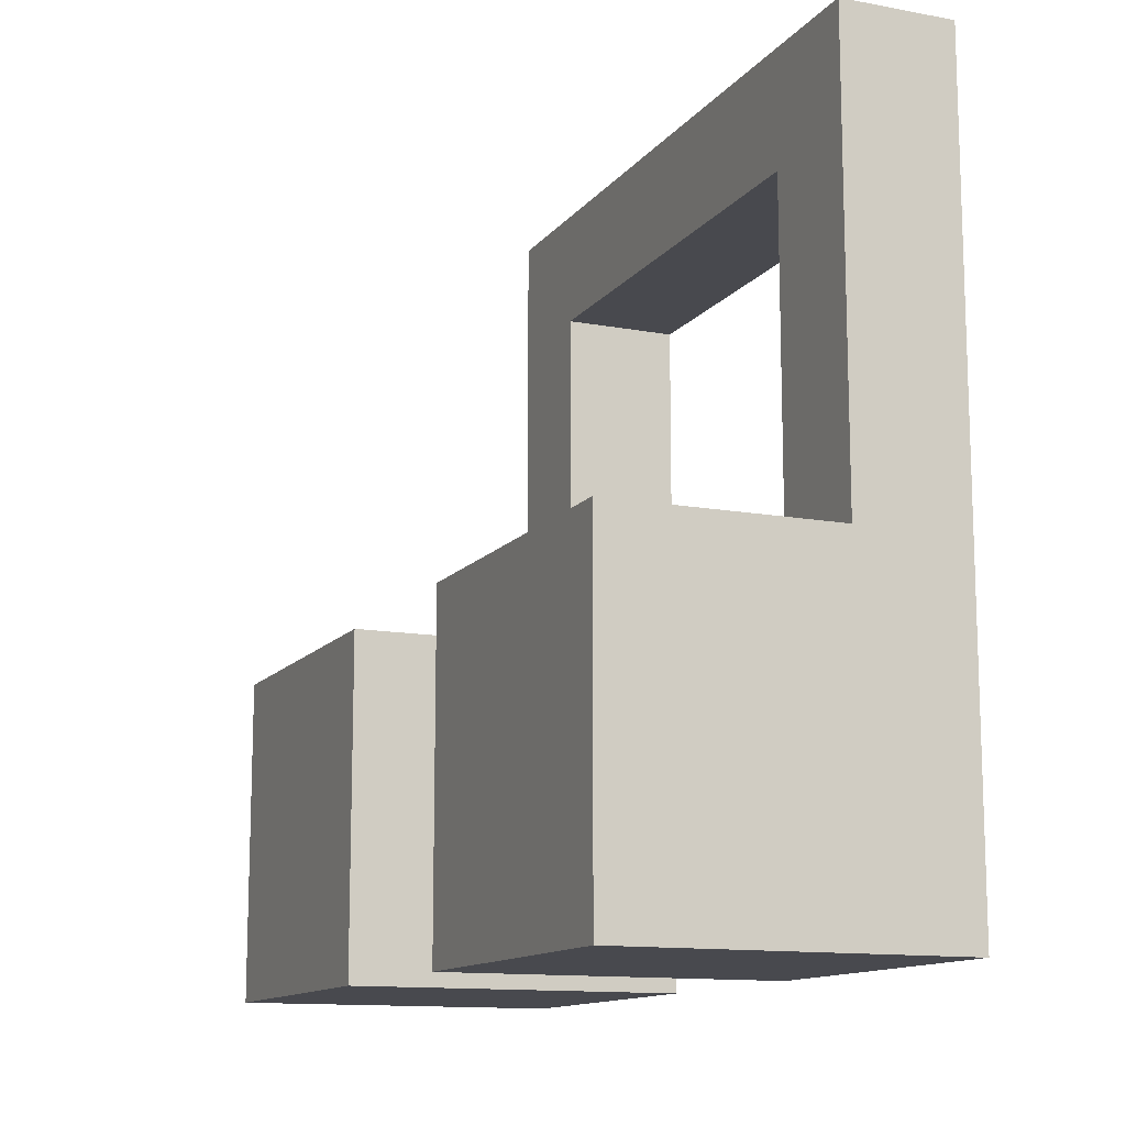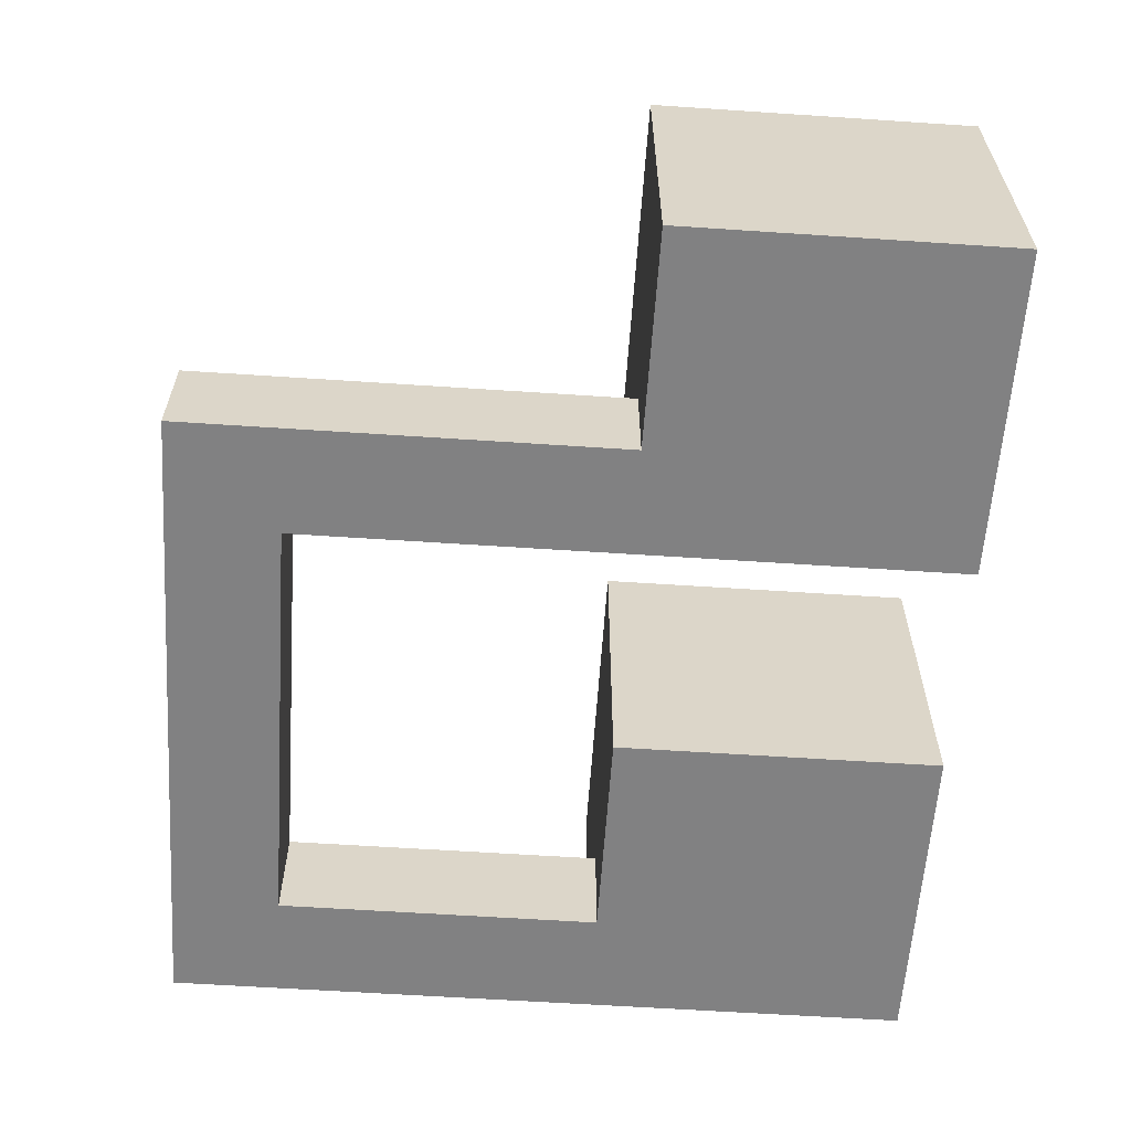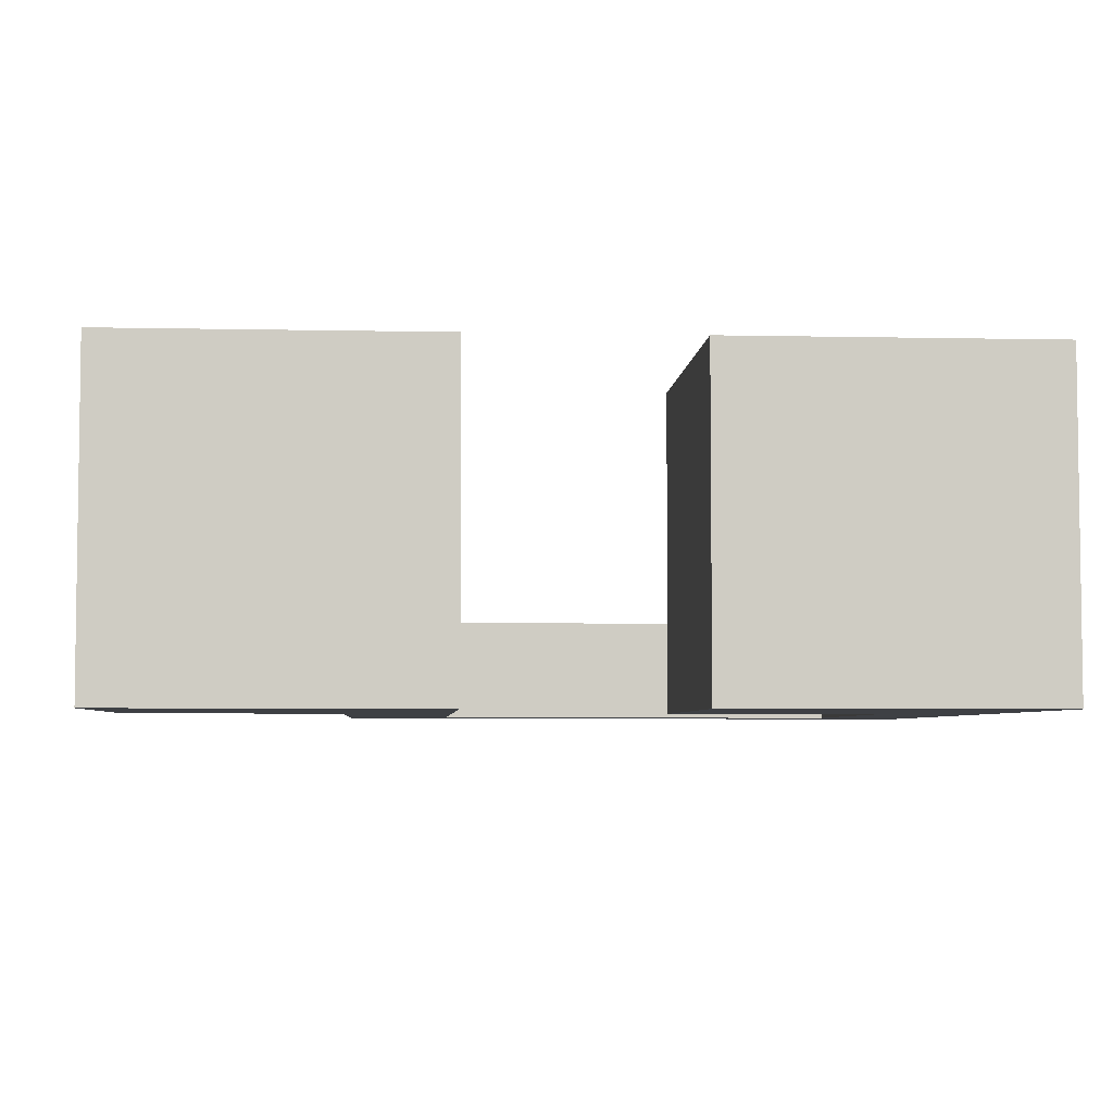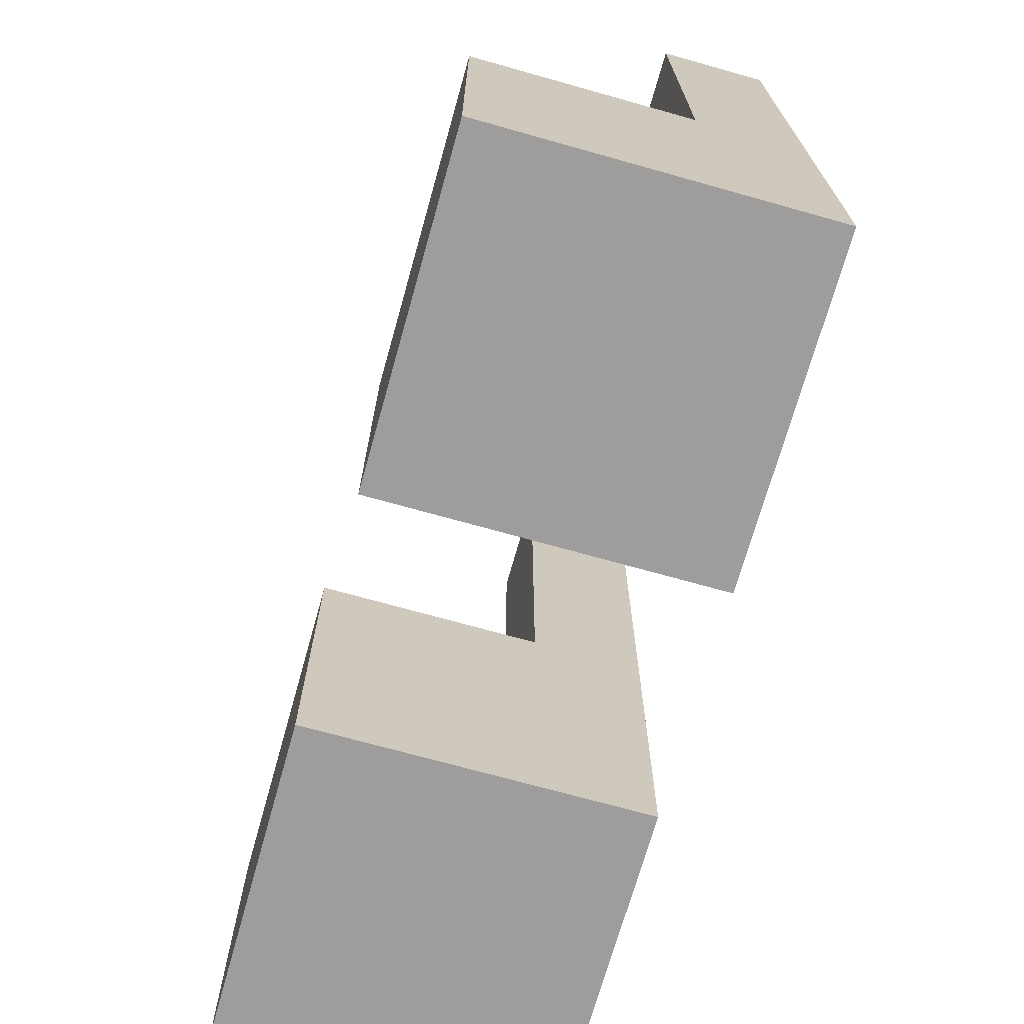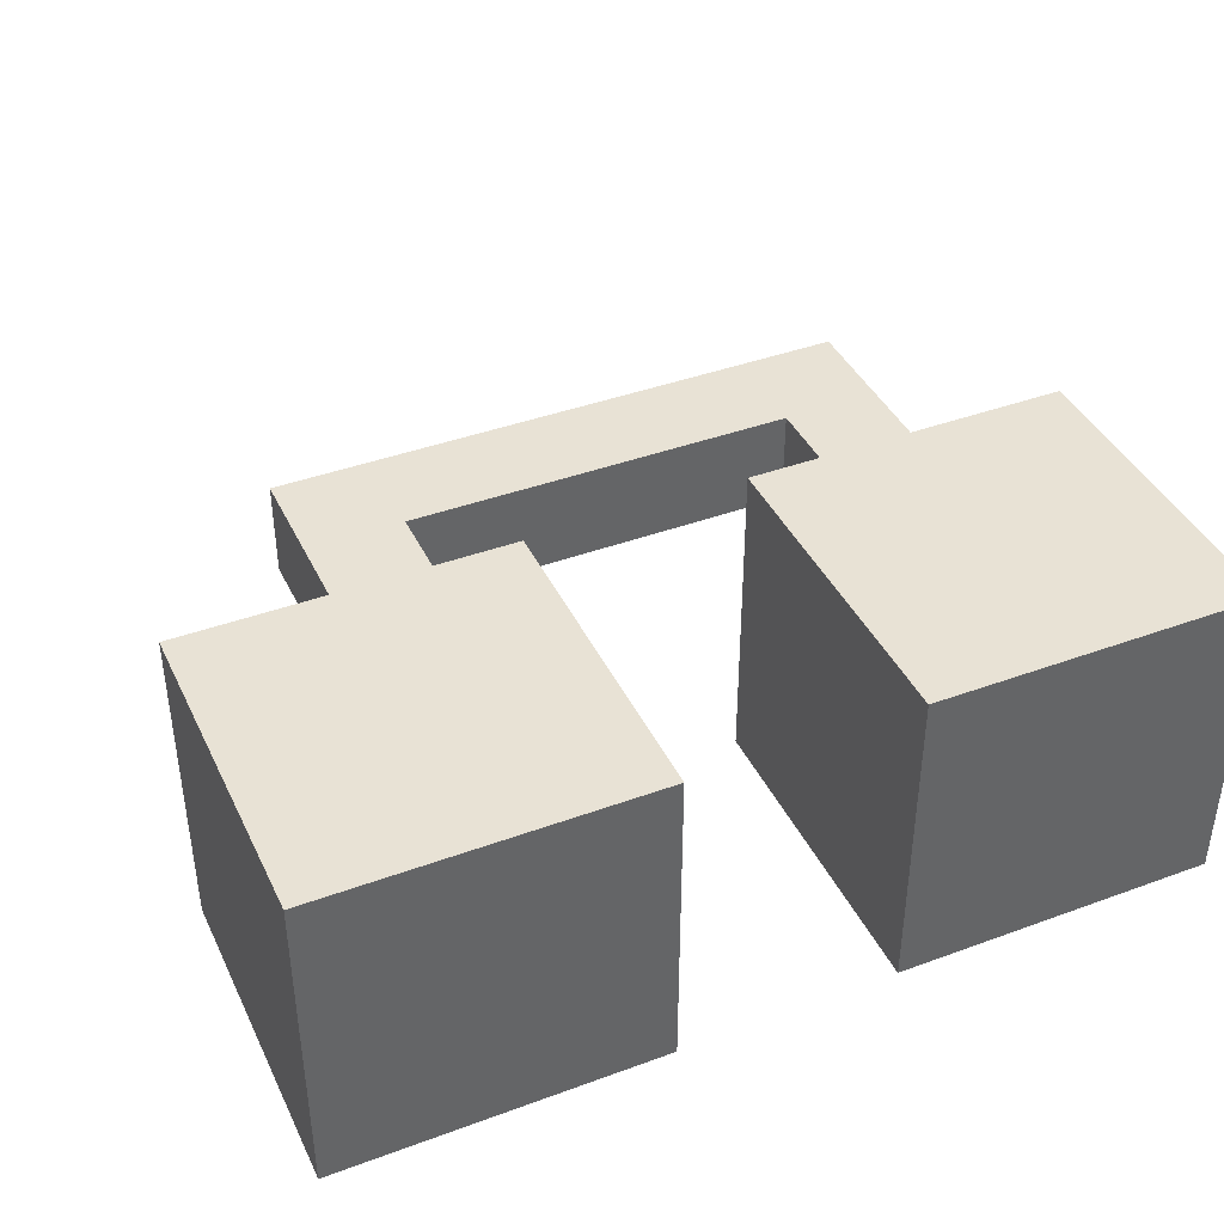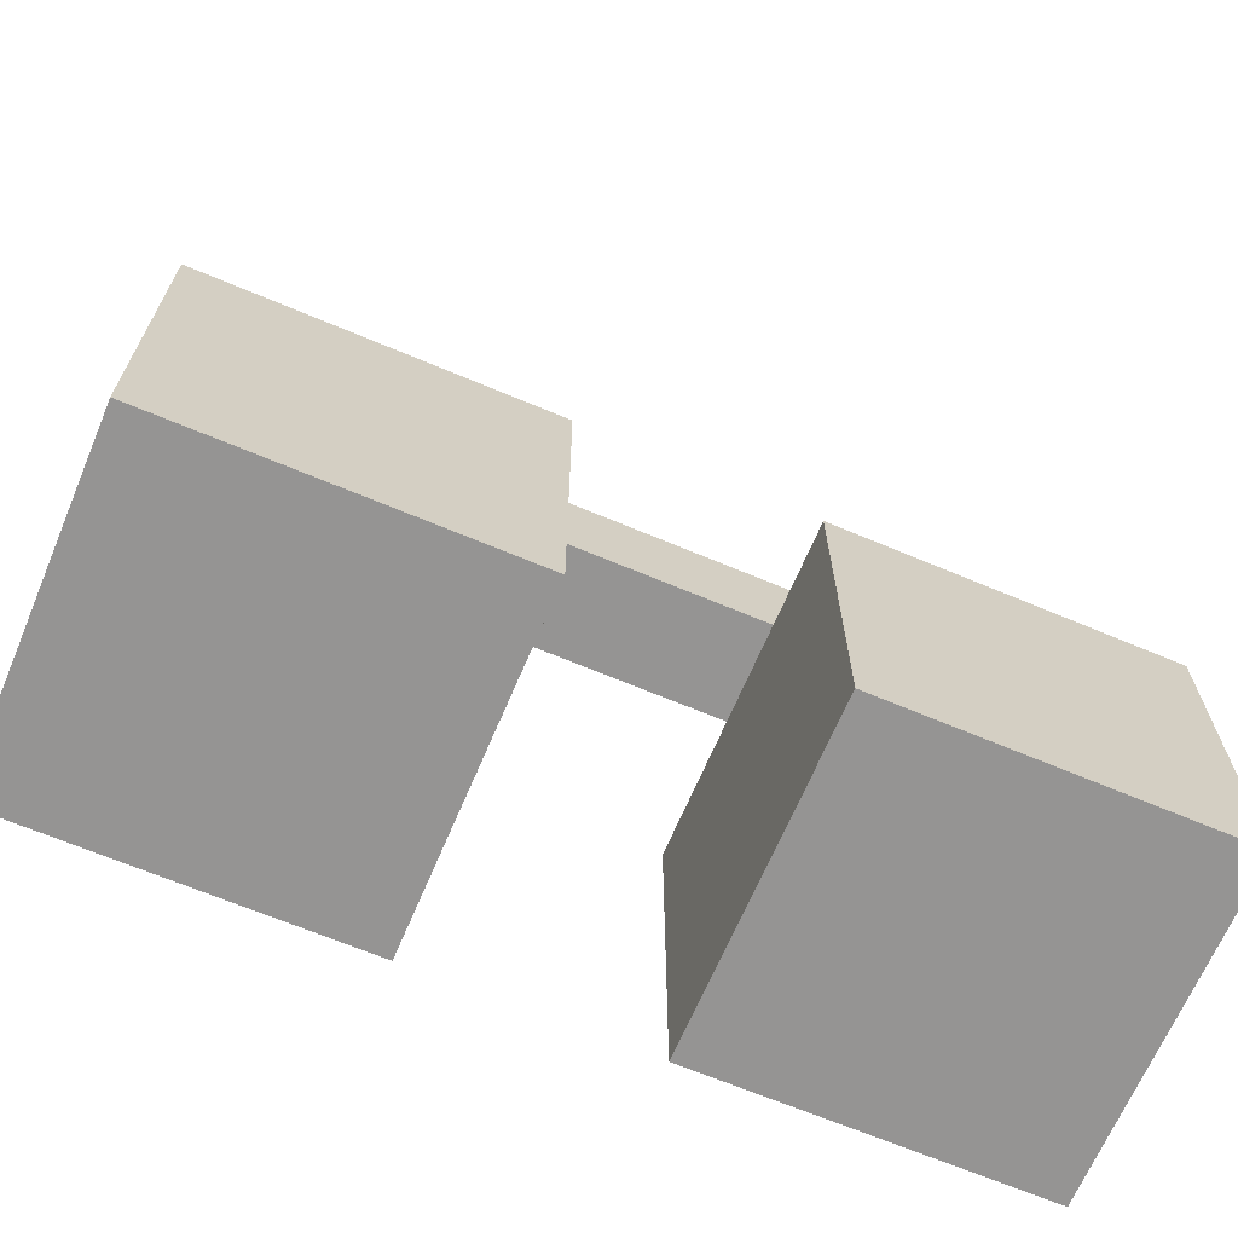
<metadata>
{"format":"obj","ext":"obj","renderer":"f3d","projection":"perspective","resolution":1024,"background":"white","views":[{"elev":-12.7,"azim":66.8,"up":"+Y"},{"elev":-60.4,"azim":-93.9,"up":"+Z"},{"elev":-4.8,"azim":-3.9,"up":"+Z"},{"elev":-70.7,"azim":74.3,"up":"+Y"},{"elev":40.8,"azim":-24.1,"up":"+Z"},{"elev":-67.2,"azim":-22.9,"up":"+Y"}]}
</metadata>
<code>
v -1 -0.5 -3
v -1 -3.5 -3
v -4 -3.5 -3
v -4 -0.5 -3
v 4 -0.5 -3
v 4 -3.5 -3
v 1 -3.5 -3
v 1 -0.5 -3
v -1 2.5 -3
v -2 -0.5 -3
v -2 2.5 -3
v 4 2.5 -3
v 3 -0.5 -3
v 3 2.5 -3
v 4 3.5 -3
v -2 3.5 -3
v -4 -0.5 0
v -4 -3.5 0
v -1 -3.5 0
v -1 -0.5 0
v 1 -0.5 0
v 1 -3.5 0
v 4 -3.5 0
v 4 -0.5 0
v -2 2.5 -2
v -2 -0.5 -2
v -1 -0.5 -2
v -1 2.5 -2
v 3 2.5 -2
v 3 -0.5 -2
v 4 -0.5 -2
v 4 2.5 -2
v -2 3.5 -2
v 4 3.5 -2
v -4 -0.5 -2
v 1 -0.5 -2
g Black_Note_2
f 34 31 5 15
f 16 10 26 33
f 8 7 22 21
f 4 3 18 17
f 24 23 6 5
f 20 19 2 1
f 5 6 7 8
f 1 2 3 4
f 21 22 23 24
f 17 18 19 20
f 22 7 6 23
f 18 3 2 19
f 25 26 27 28
f 29 30 31 32
f 9 1 10 11
f 12 5 13 14
f 14 13 30 29
f 28 27 1 9
f 35 17 20 27
f 36 21 24 31
f 15 12 11 16
f 16 33 34 15
f 33 25 32 34
f 28 9 14 29
f 4 35 26 10
f 8 36 30 13

</code>
